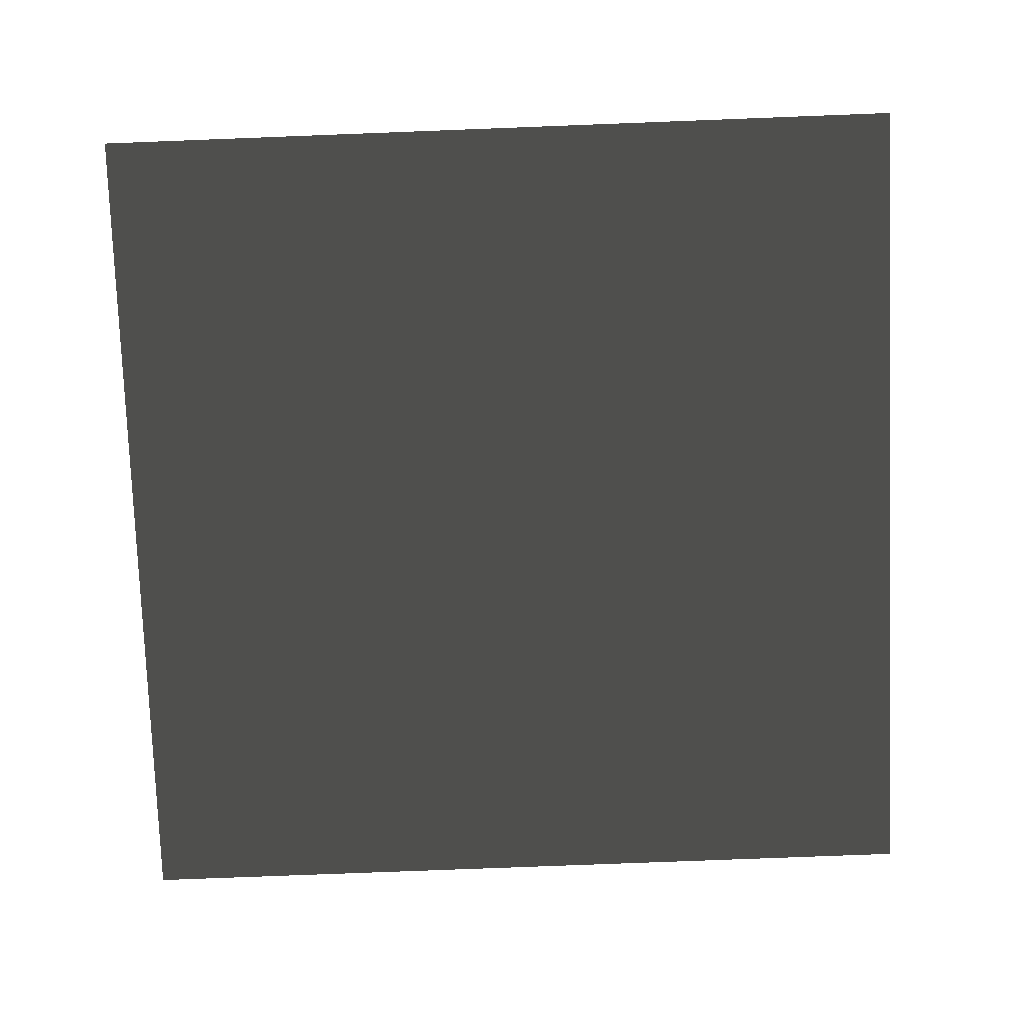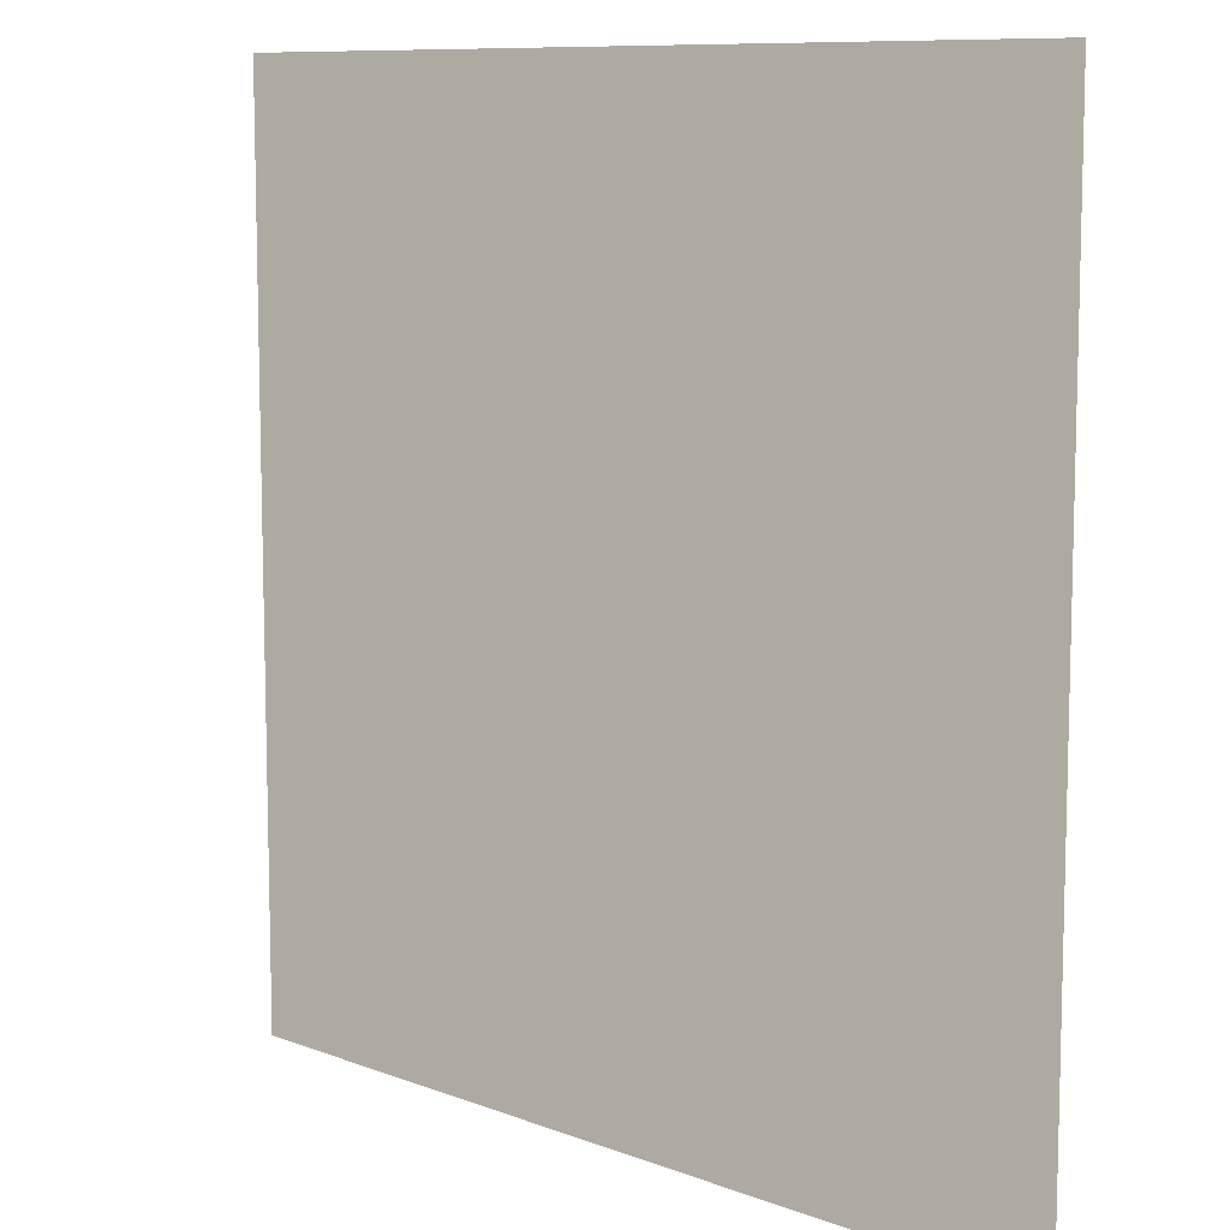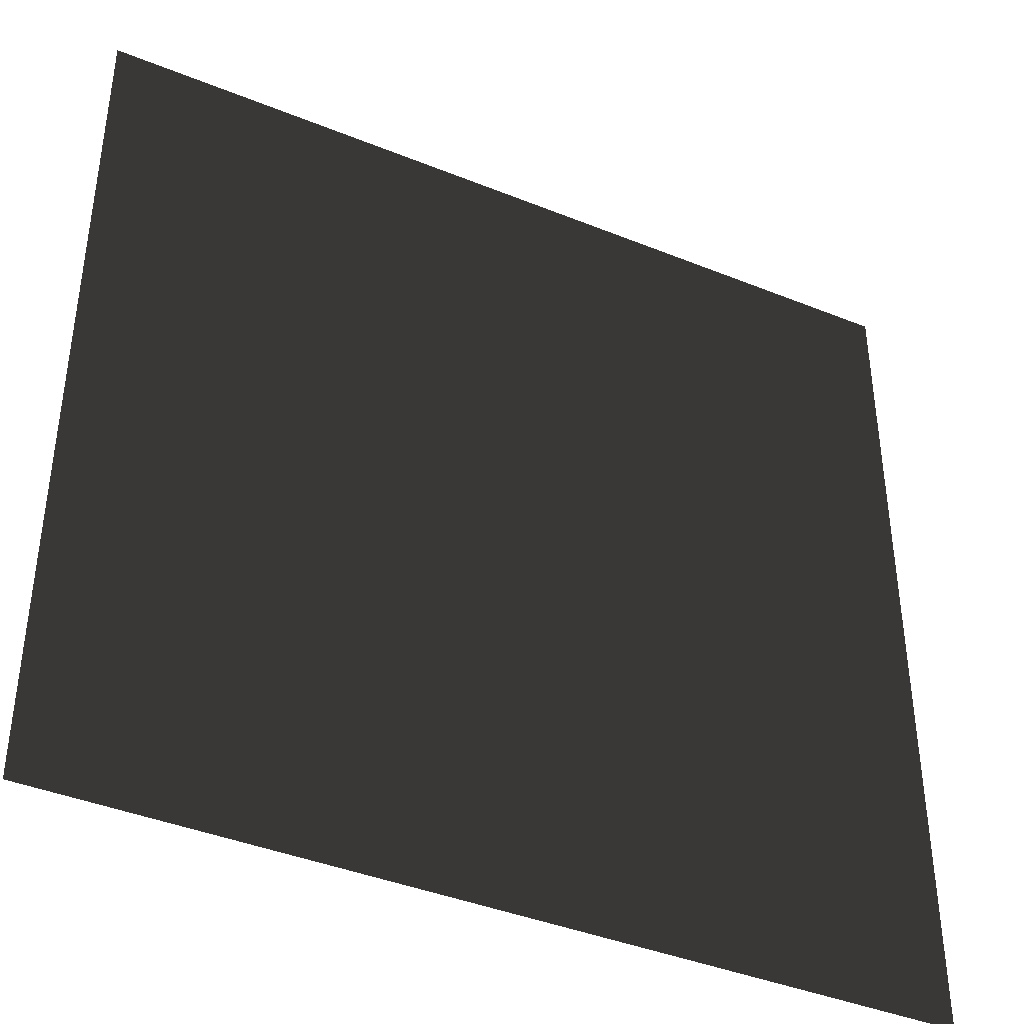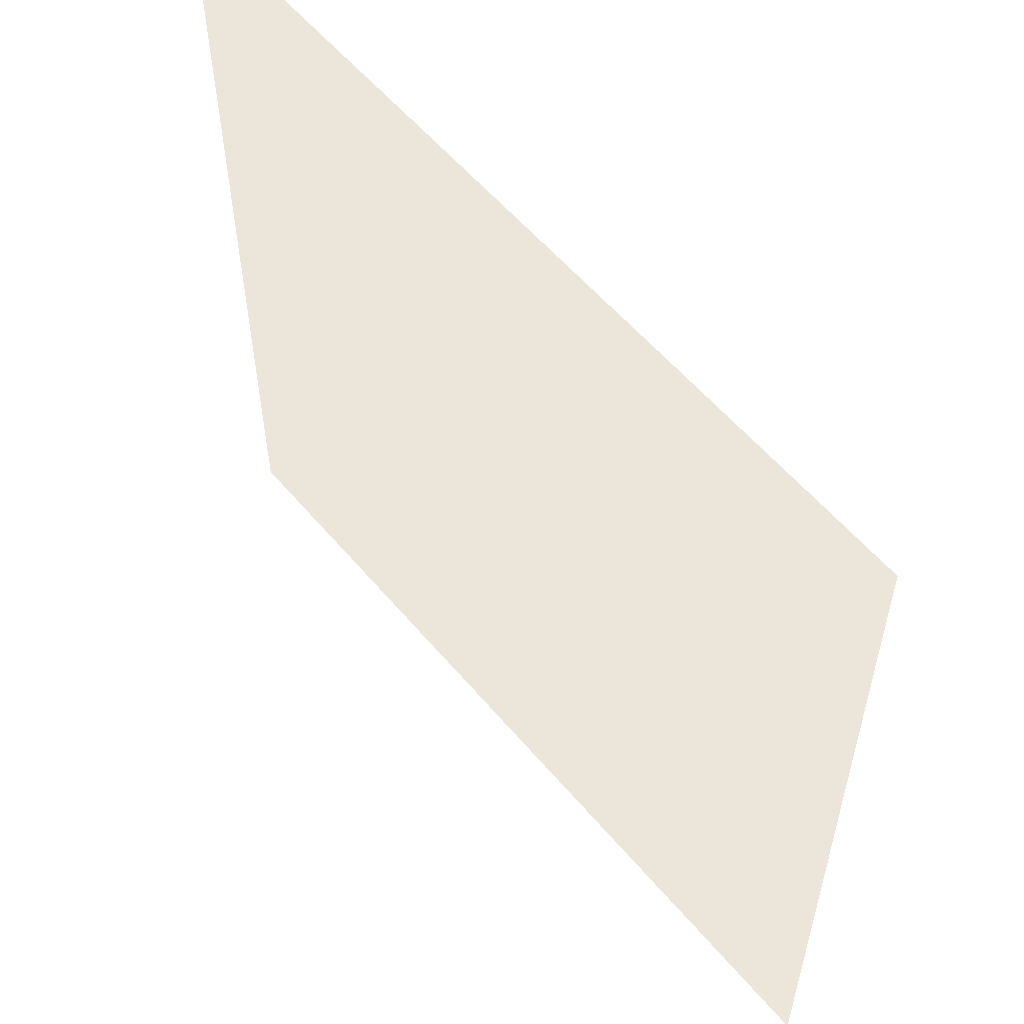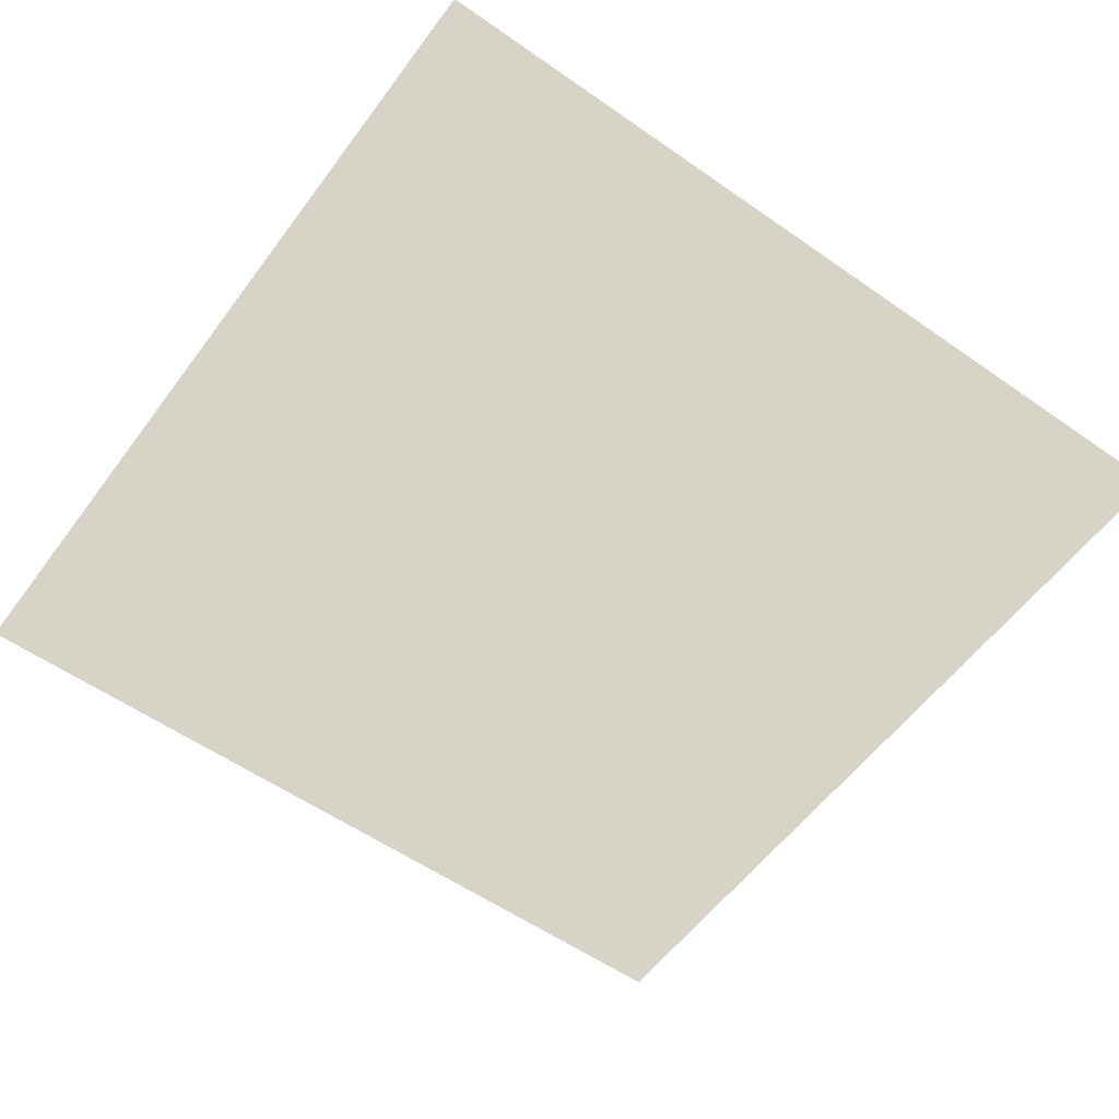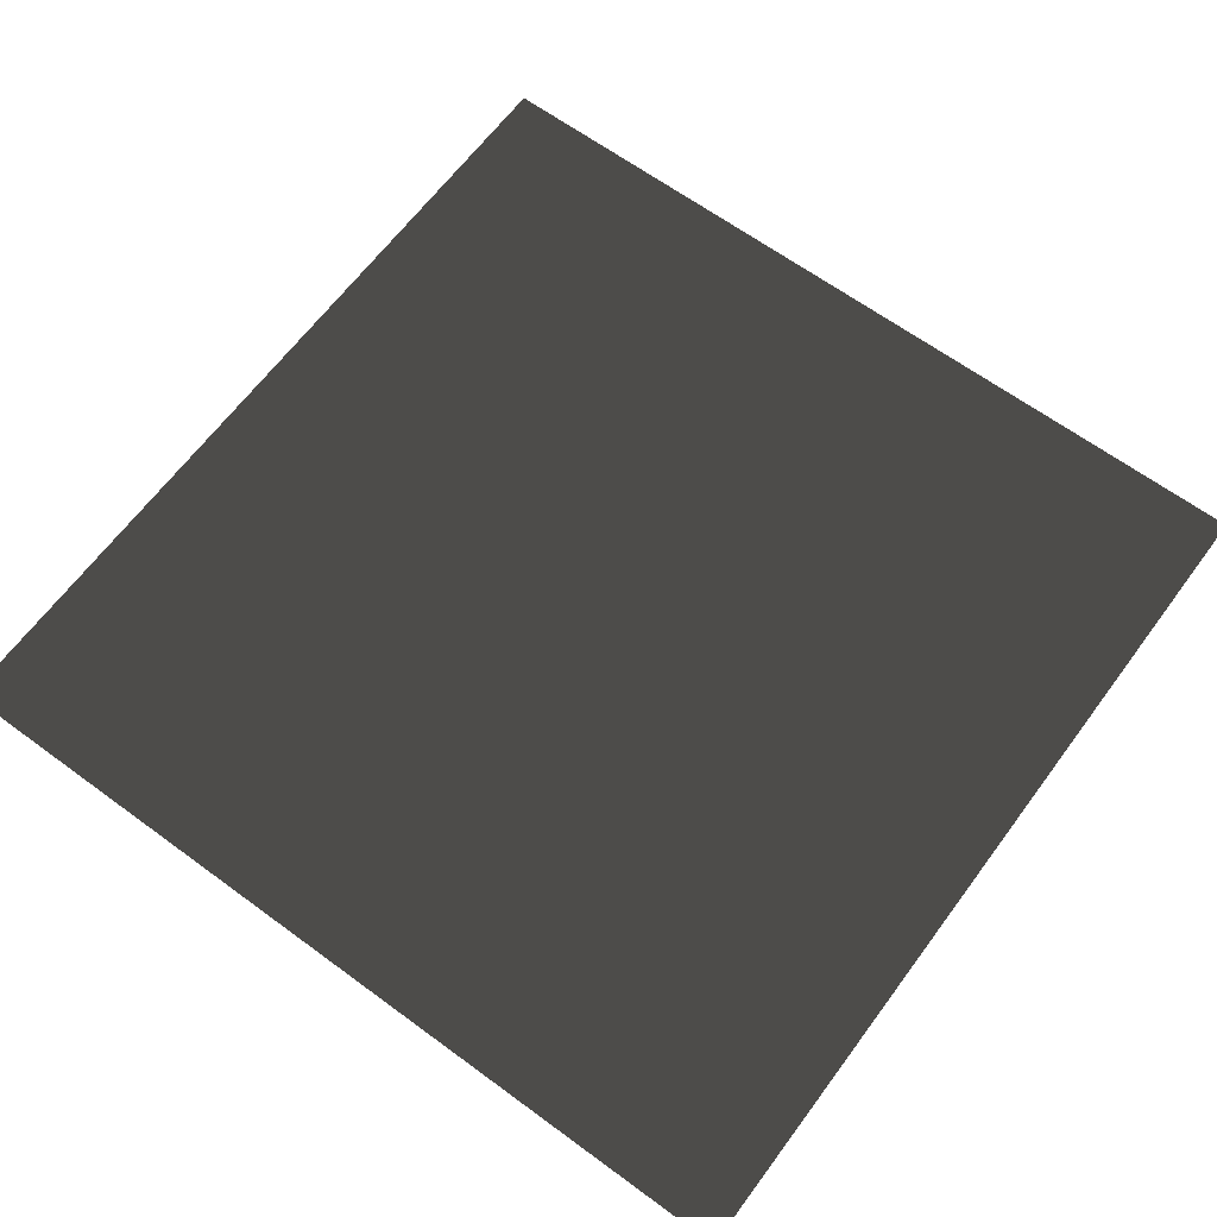
<metadata>
{"format":"obj","ext":"obj","renderer":"f3d","projection":"perspective","resolution":1024,"background":"white","views":[{"elev":-77.7,"azim":-87.8,"up":"+Z"},{"elev":9.5,"azim":44.8,"up":"+Y"},{"elev":-40.6,"azim":-26.4,"up":"+Y"},{"elev":57.2,"azim":50.4,"up":"+Y"},{"elev":-56.7,"azim":-36.1,"up":"+Z"},{"elev":64.5,"azim":-53.5,"up":"+Z"}]}
</metadata>
<code>
o Plane
v 0.1 0.25 0
v -0.1 0.25 0
v 0.1 0.05 0
v -0.1 0.05 0
f 1 2 4 3

</code>
